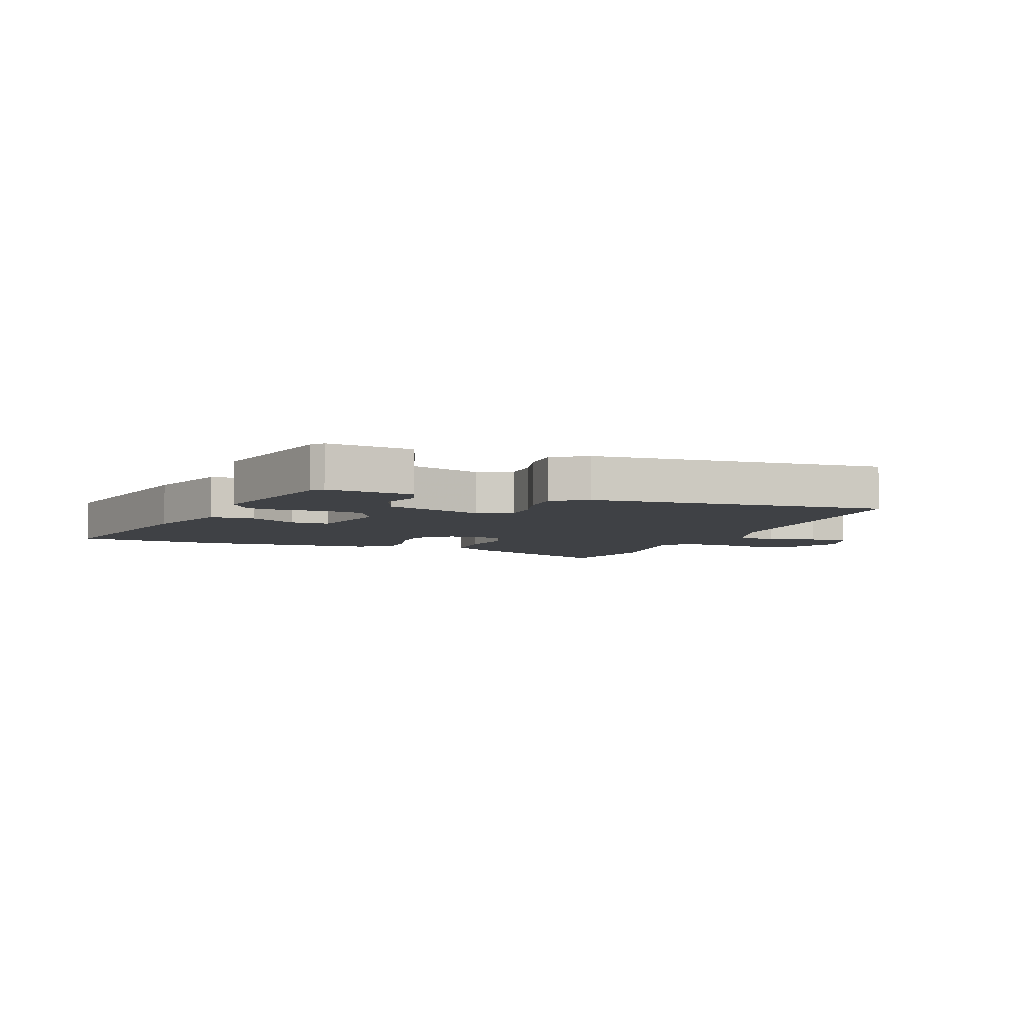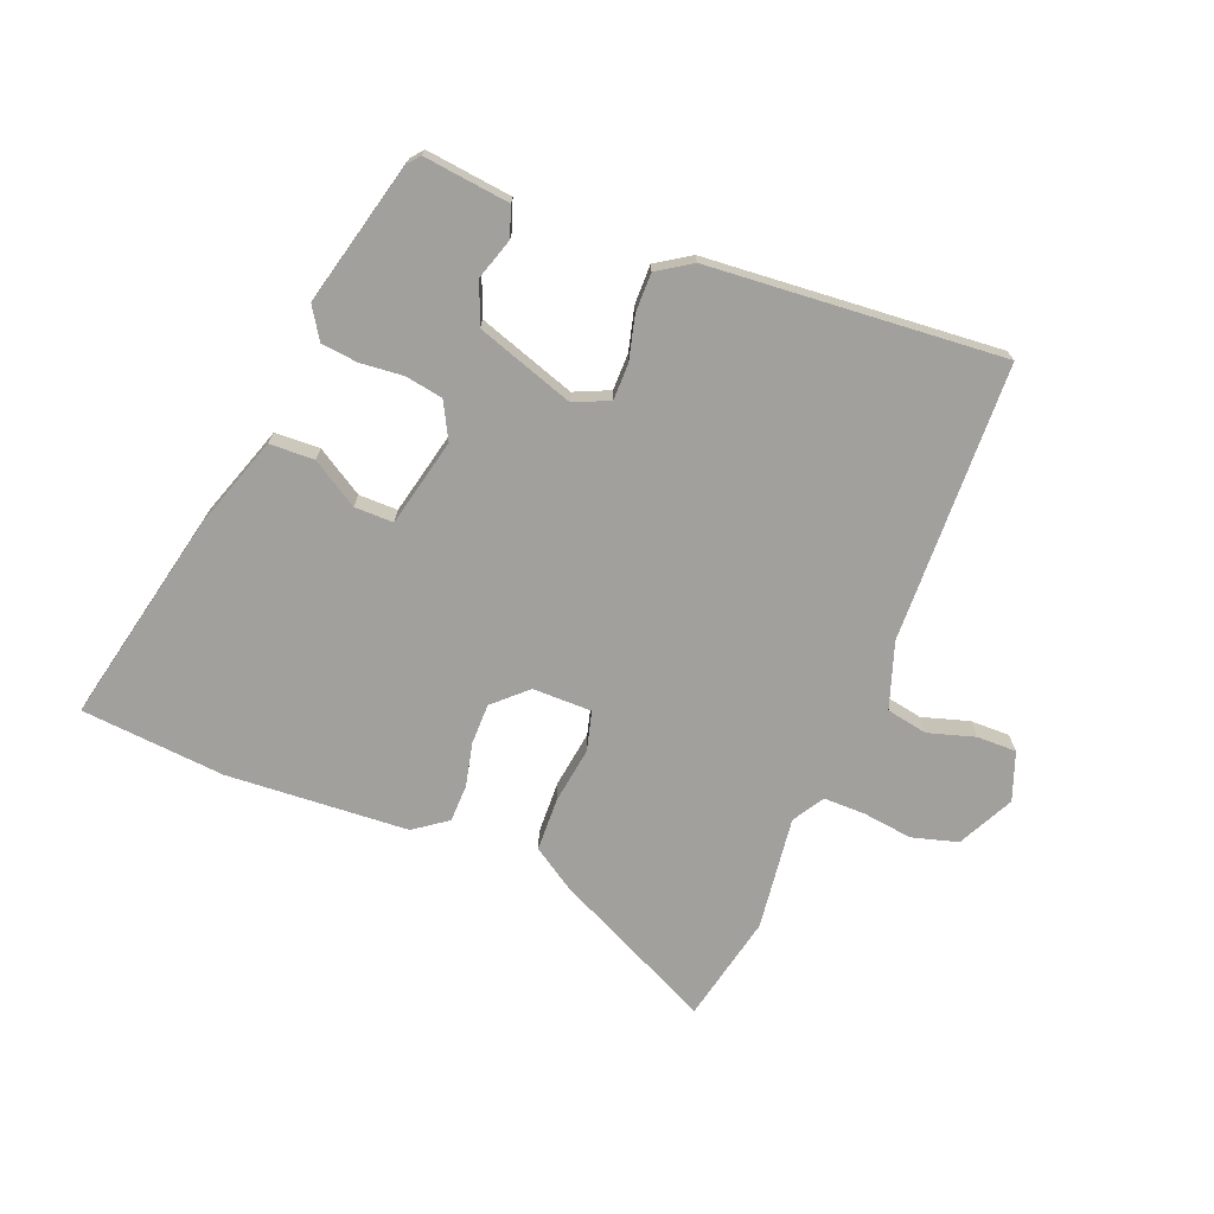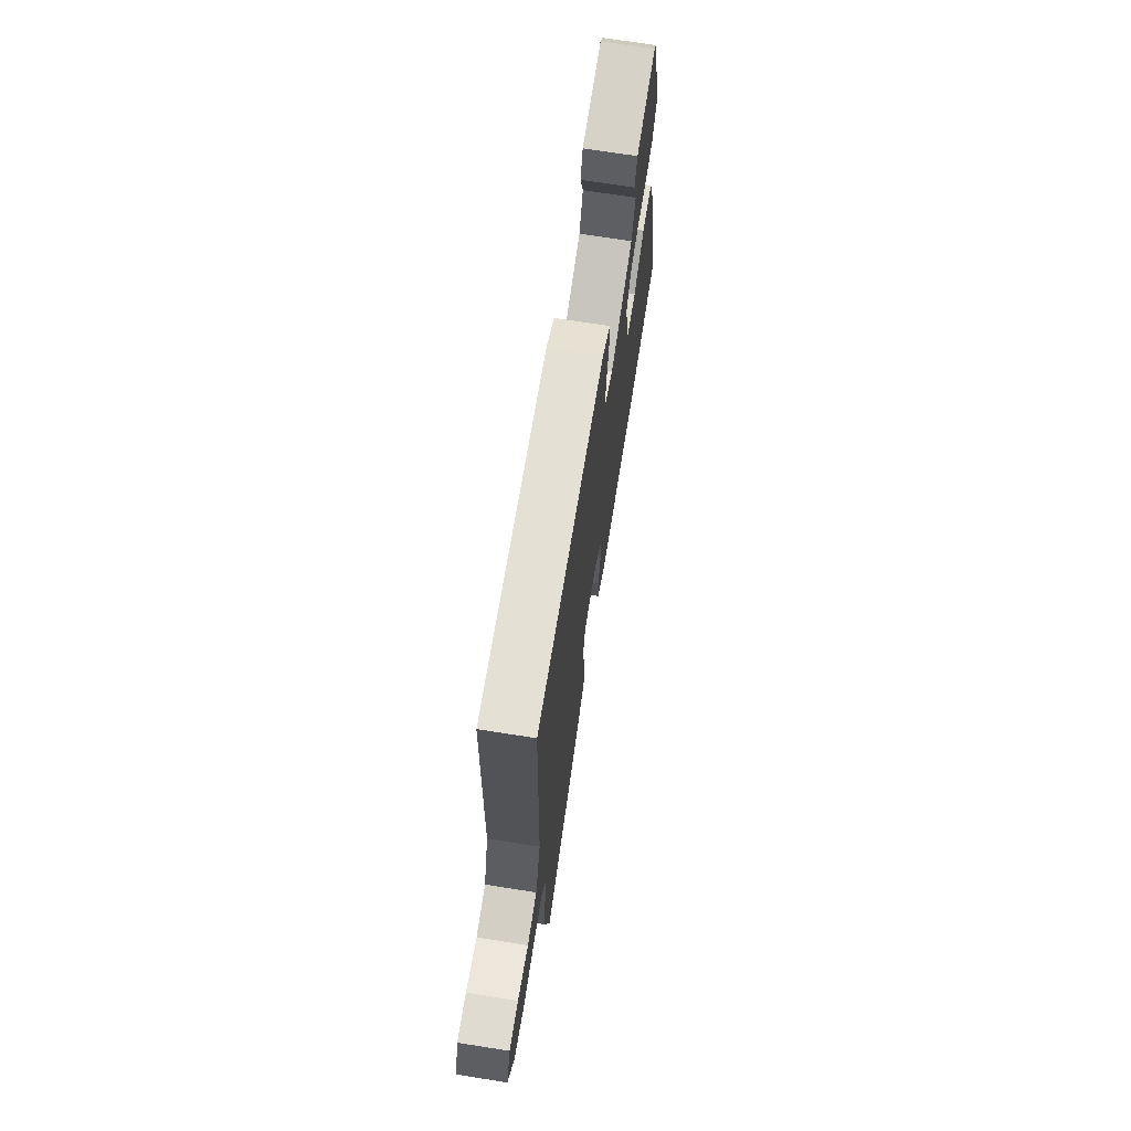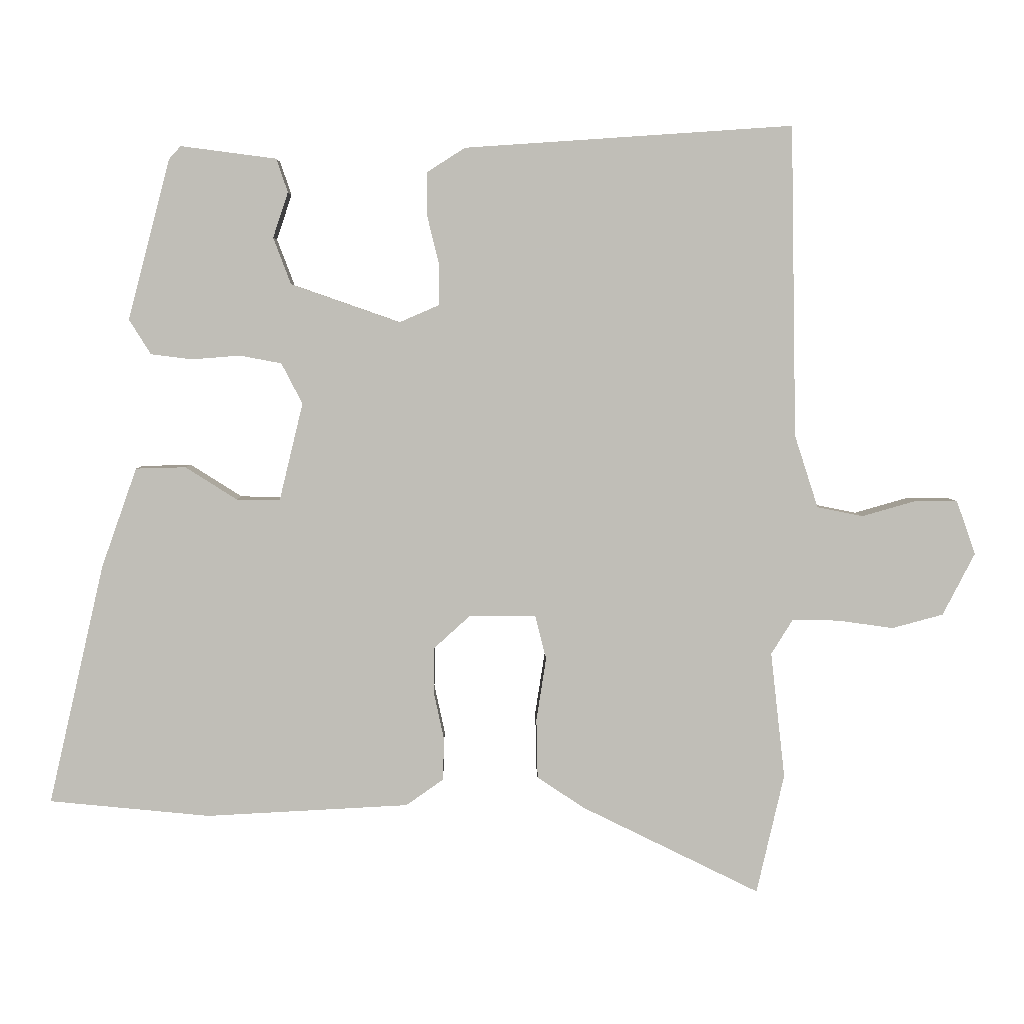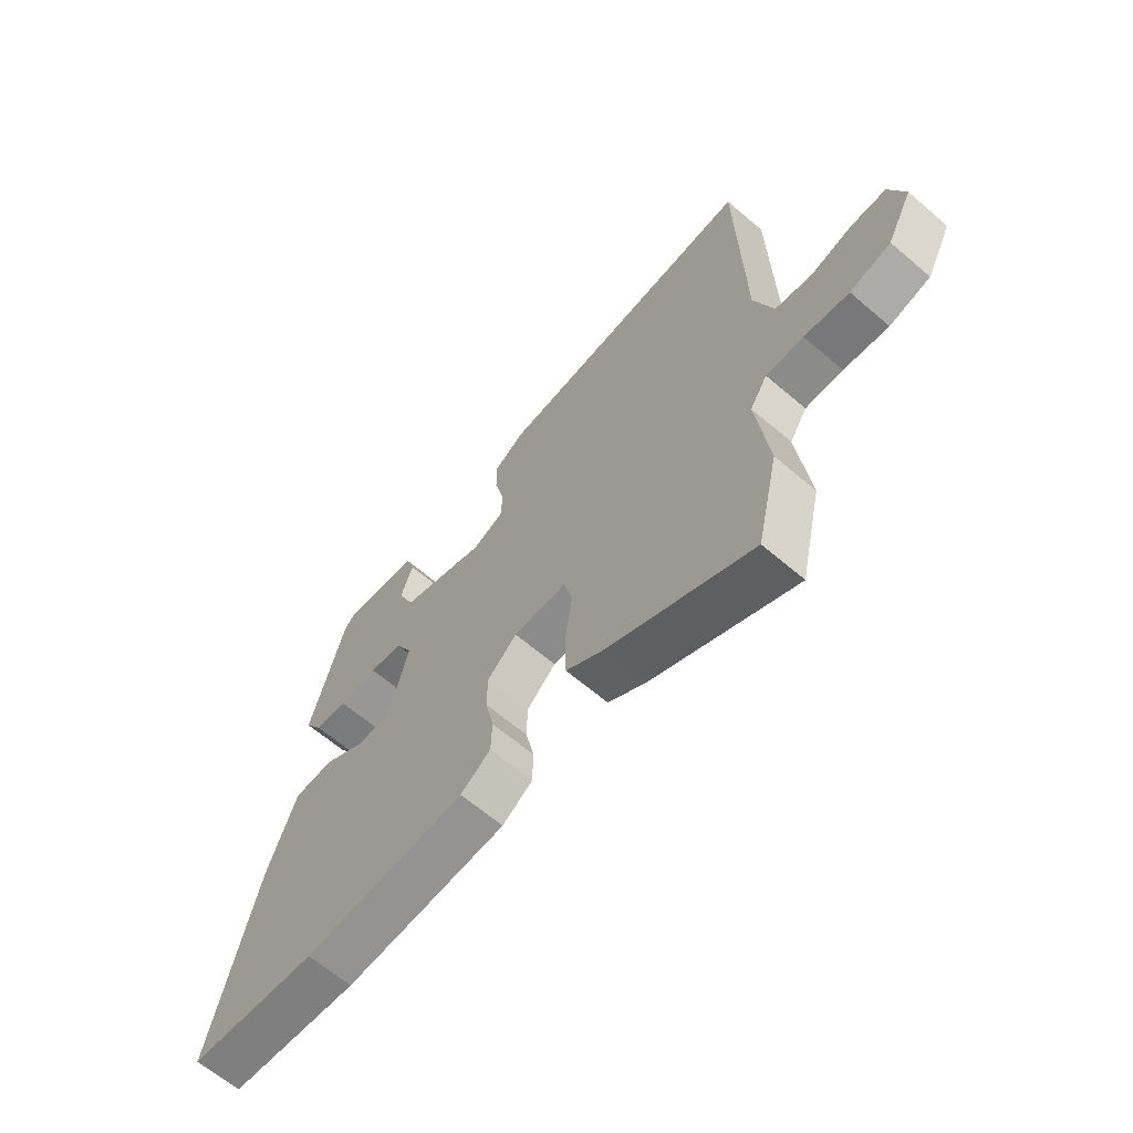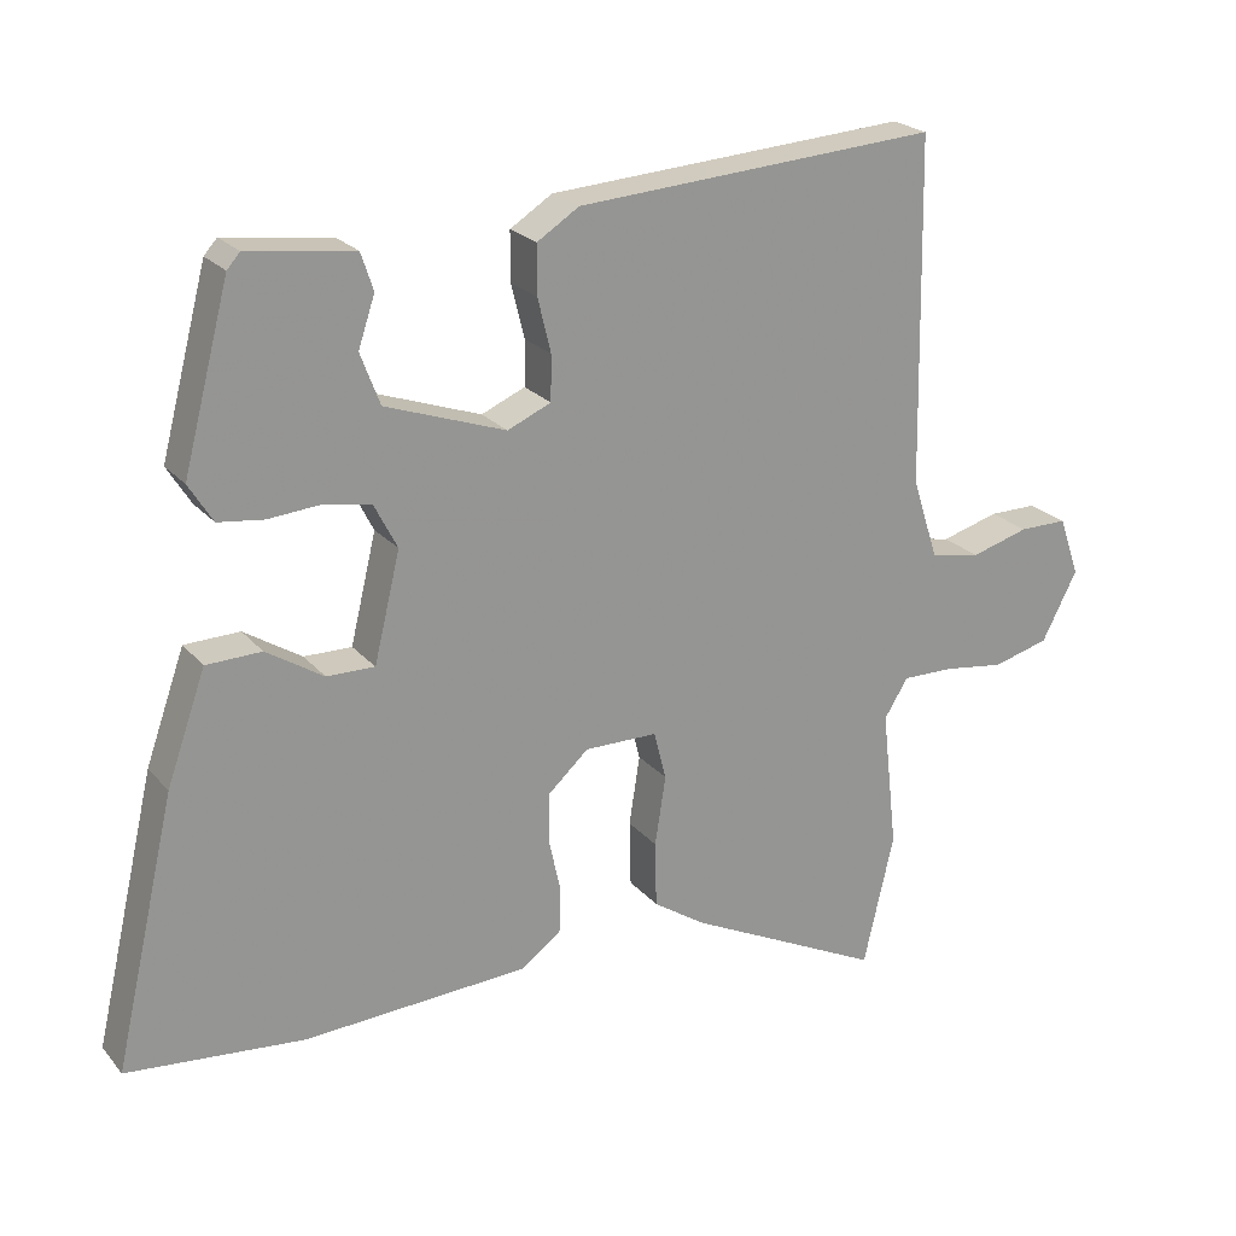
<metadata>
{"format":"obj","ext":"obj","renderer":"f3d","projection":"perspective","resolution":1024,"background":"white","views":[{"elev":-5.6,"azim":-20.1,"up":"+Y"},{"elev":-71.6,"azim":-21.0,"up":"+Y"},{"elev":69.8,"azim":99.0,"up":"+Z"},{"elev":4.4,"azim":-0.9,"up":"+Z"},{"elev":-64.4,"azim":49.3,"up":"+Z"},{"elev":22.7,"azim":-29.2,"up":"+Z"}]}
</metadata>
<code>
v -0.439 0.07 0.505
v -0.421 0.07 0.525
v -0.275 0.07 0.506
v -0.258 0.07 0.455
v -0.281 0.07 0.386
v -0.254 0.07 0.315
v -0.088 0.07 0.257
v -0.028 0.07 0.283
v -0.027 0.07 0.345
v -0.045 0.07 0.419
v -0.045 0.07 0.486
v 0.013 0.07 0.523
v 0.514 0.07 0.557
v 0.523 0.07 0.082
v 0.559 0.07 -0.029
v 0.629 0.07 -0.043
v 0.709 0.07 -0.02
v 0.776 0.07 -0.02
v 0.805 0.07 -0.102
v 0.756 0.07 -0.197
v 0.678 0.07 -0.218
v 0.593 0.07 -0.206
v 0.522 0.07 -0.205
v 0.489 0.07 -0.258
v 0.511 0.07 -0.451
v 0.469 0.07 -0.634
v 0.197 0.07 -0.5
v 0.125 0.07 -0.452
v 0.123 0.07 -0.361
v 0.138 0.07 -0.265
v 0.121 0.07 -0.198
v 0.02 0.07 -0.197
v -0.036 0.07 -0.248
v -0.037 0.07 -0.317
v -0.021 0.07 -0.391
v -0.023 0.07 -0.455
v -0.08 0.07 -0.495
v -0.389 0.07 -0.511
v -0.634 0.07 -0.487
v -0.549 0.07 -0.12
v -0.495 0.07 0.032
v -0.419 0.07 0.034
v -0.34 0.07 -0.016
v -0.274 0.07 -0.017
v -0.238 0.07 0.132
v -0.27 0.07 0.194
v -0.334 0.07 0.206
v -0.407 0.07 0.2
v -0.47 0.07 0.208
v -0.503 0.07 0.261
v -0.439 0 0.505
v -0.421 0 0.525
v -0.275 0 0.506
v -0.258 0 0.455
v -0.281 0 0.386
v -0.254 0 0.315
v -0.088 0 0.257
v -0.028 0 0.283
v -0.027 0 0.345
v -0.045 0 0.419
v -0.045 0 0.486
v 0.013 0 0.523
v 0.514 0 0.557
v 0.523 0 0.082
v 0.559 0 -0.029
v 0.629 0 -0.043
v 0.709 0 -0.02
v 0.776 0 -0.02
v 0.805 0 -0.102
v 0.756 0 -0.197
v 0.678 0 -0.218
v 0.593 0 -0.206
v 0.522 0 -0.205
v 0.489 0 -0.258
v 0.511 0 -0.451
v 0.469 0 -0.634
v 0.197 0 -0.5
v 0.125 0 -0.452
v 0.123 0 -0.361
v 0.138 0 -0.265
v 0.121 0 -0.198
v 0.02 0 -0.197
v -0.036 0 -0.248
v -0.037 0 -0.317
v -0.021 0 -0.391
v -0.023 0 -0.455
v -0.08 0 -0.495
v -0.389 0 -0.511
v -0.634 0 -0.487
v -0.549 0 -0.12
v -0.495 0 0.032
v -0.419 0 0.034
v -0.34 0 -0.016
v -0.274 0 -0.017
v -0.238 0 0.132
v -0.27 0 0.194
v -0.334 0 0.206
v -0.407 0 0.2
v -0.47 0 0.208
v -0.503 0 0.261
f 1 2 3
f 50 1 3
f 49 50 3
f 48 49 3
f 47 48 3
f 41 42 43
f 40 41 43
f 39 40 43
f 38 39 43
f 37 38 43
f 36 37 43
f 35 36 43
f 34 35 43
f 33 34 43 44
f 32 33 44 45
f 28 29 30
f 27 28 30
f 26 27 30
f 25 26 30
f 24 25 30
f 23 24 30 31
f 22 23 31
f 20 21 22
f 19 20 22
f 18 19 22
f 17 18 22
f 16 17 22
f 15 16 22 31
f 32 45 46
f 31 32 46
f 15 31 46
f 14 15 46
f 12 13 14
f 11 12 14
f 10 11 14
f 9 10 14
f 3 4 5
f 47 3 5
f 47 5 6
f 46 47 6 7
f 14 46 7
f 8 9 14
f 7 8 14
f 53 52 51
f 53 51 100
f 53 100 99
f 53 99 98
f 53 98 97
f 93 92 91
f 93 91 90
f 93 90 89
f 93 89 88
f 93 88 87
f 93 87 86
f 93 86 85
f 93 85 84
f 94 93 84 83
f 95 94 83 82
f 80 79 78
f 80 78 77
f 80 77 76
f 80 76 75
f 80 75 74
f 81 80 74 73
f 81 73 72
f 72 71 70
f 72 70 69
f 72 69 68
f 72 68 67
f 72 67 66
f 81 72 66 65
f 96 95 82
f 96 82 81
f 96 81 65
f 96 65 64
f 64 63 62
f 64 62 61
f 64 61 60
f 64 60 59
f 55 54 53
f 55 53 97
f 56 55 97
f 57 56 97 96
f 57 96 64
f 64 59 58
f 64 58 57
f 1 51 52 2
f 2 52 53 3
f 3 53 54 4
f 4 54 55 5
f 5 55 56 6
f 6 56 57 7
f 7 57 58 8
f 8 58 59 9
f 9 59 60 10
f 10 60 61 11
f 11 61 62 12
f 12 62 63 13
f 13 63 64 14
f 14 64 65 15
f 15 65 66 16
f 16 66 67 17
f 17 67 68 18
f 18 68 69 19
f 19 69 70 20
f 20 70 71 21
f 21 71 72 22
f 22 72 73 23
f 23 73 74 24
f 24 74 75 25
f 25 75 76 26
f 26 76 77 27
f 27 77 78 28
f 28 78 79 29
f 29 79 80 30
f 30 80 81 31
f 31 81 82 32
f 32 82 83 33
f 33 83 84 34
f 34 84 85 35
f 35 85 86 36
f 36 86 87 37
f 37 87 88 38
f 38 88 89 39
f 39 89 90 40
f 40 90 91 41
f 41 91 92 42
f 42 92 93 43
f 43 93 94 44
f 44 94 95 45
f 45 95 96 46
f 46 96 97 47
f 47 97 98 48
f 48 98 99 49
f 49 99 100 50
f 50 100 51 1

</code>
